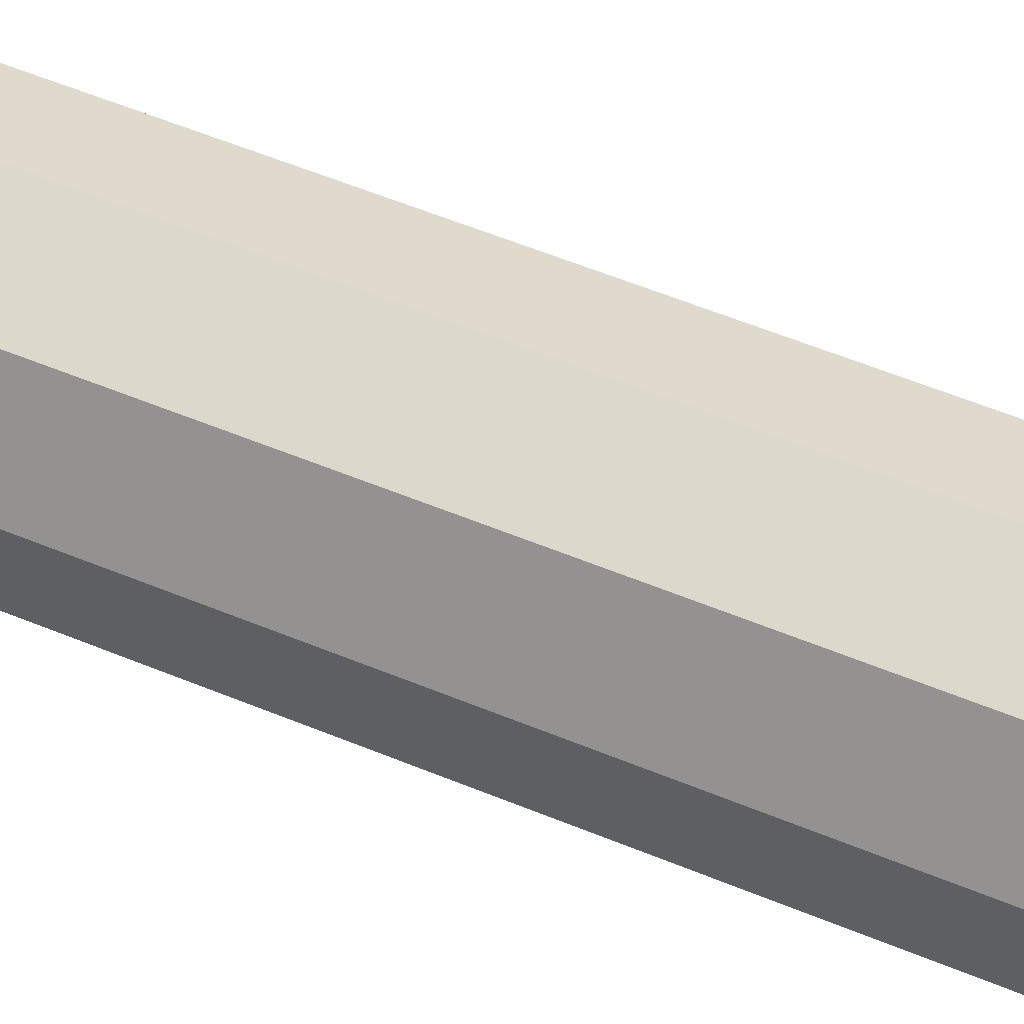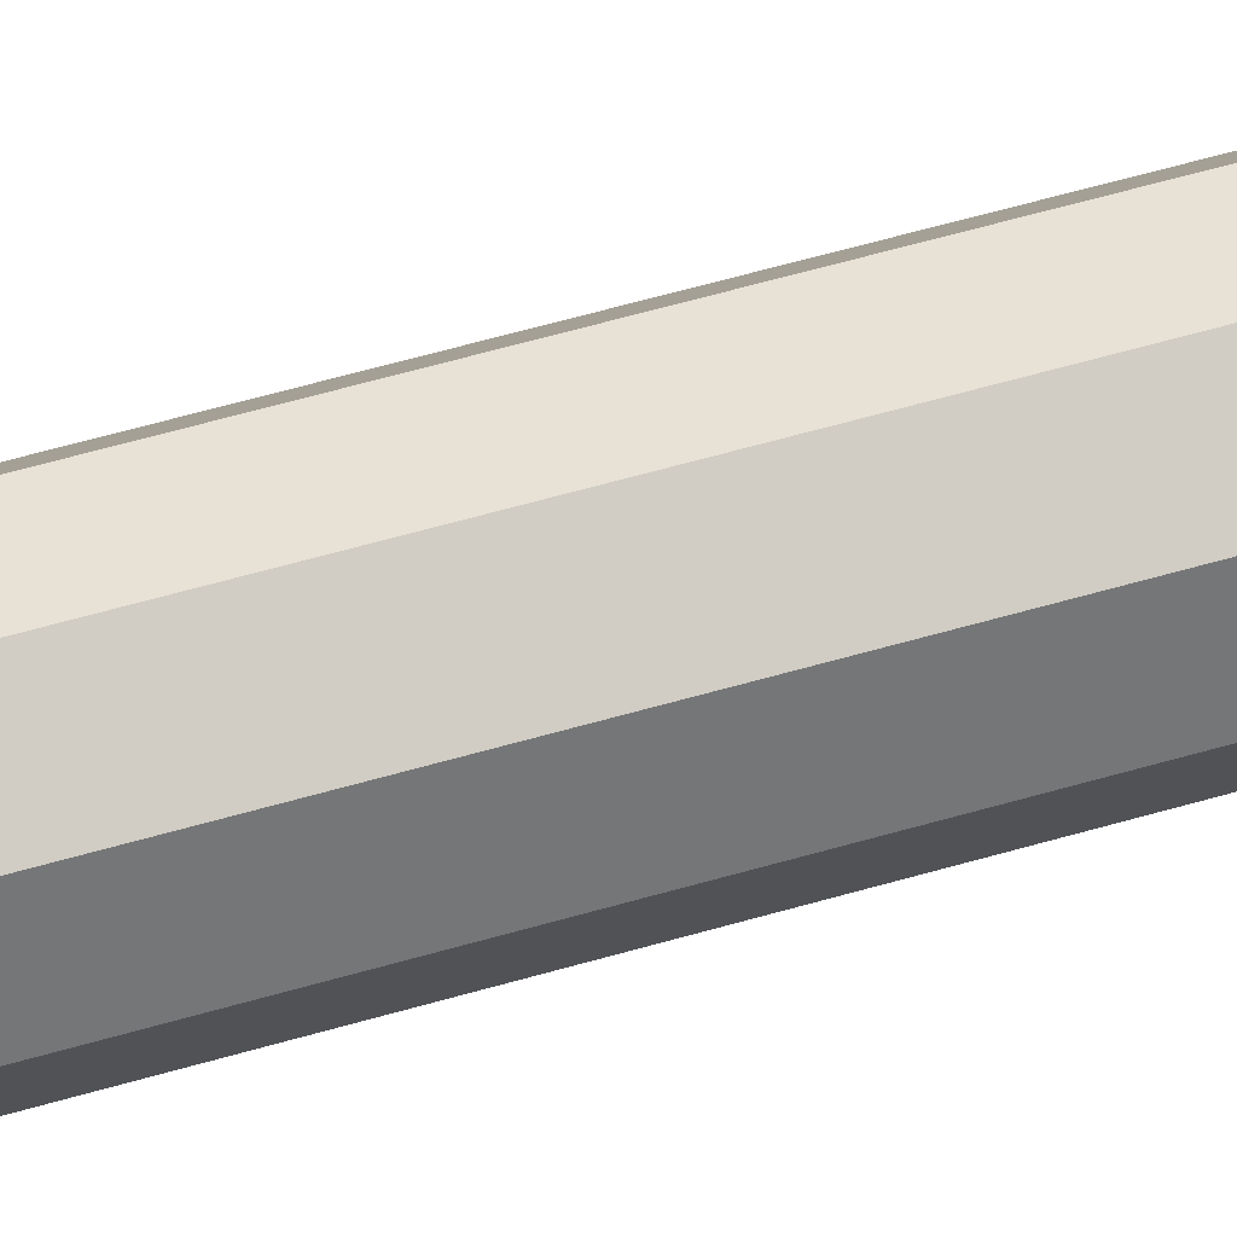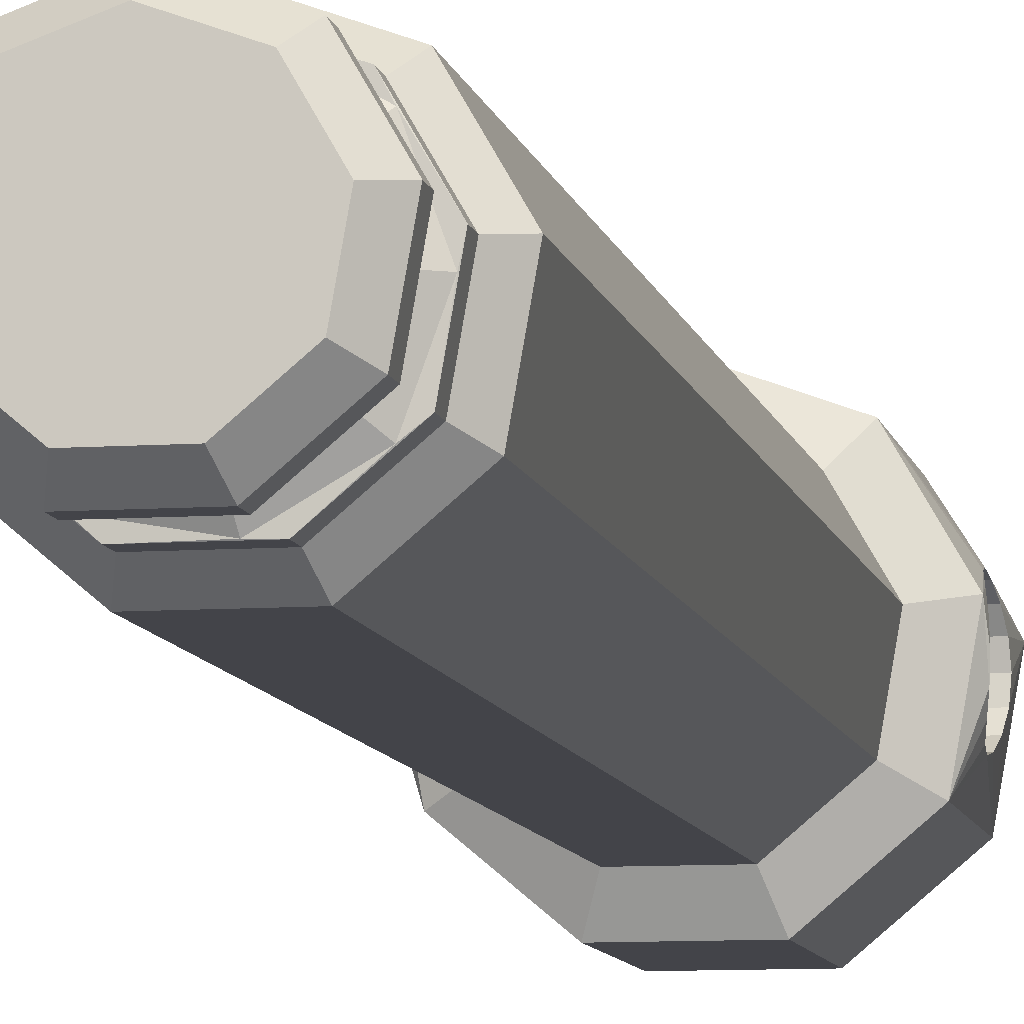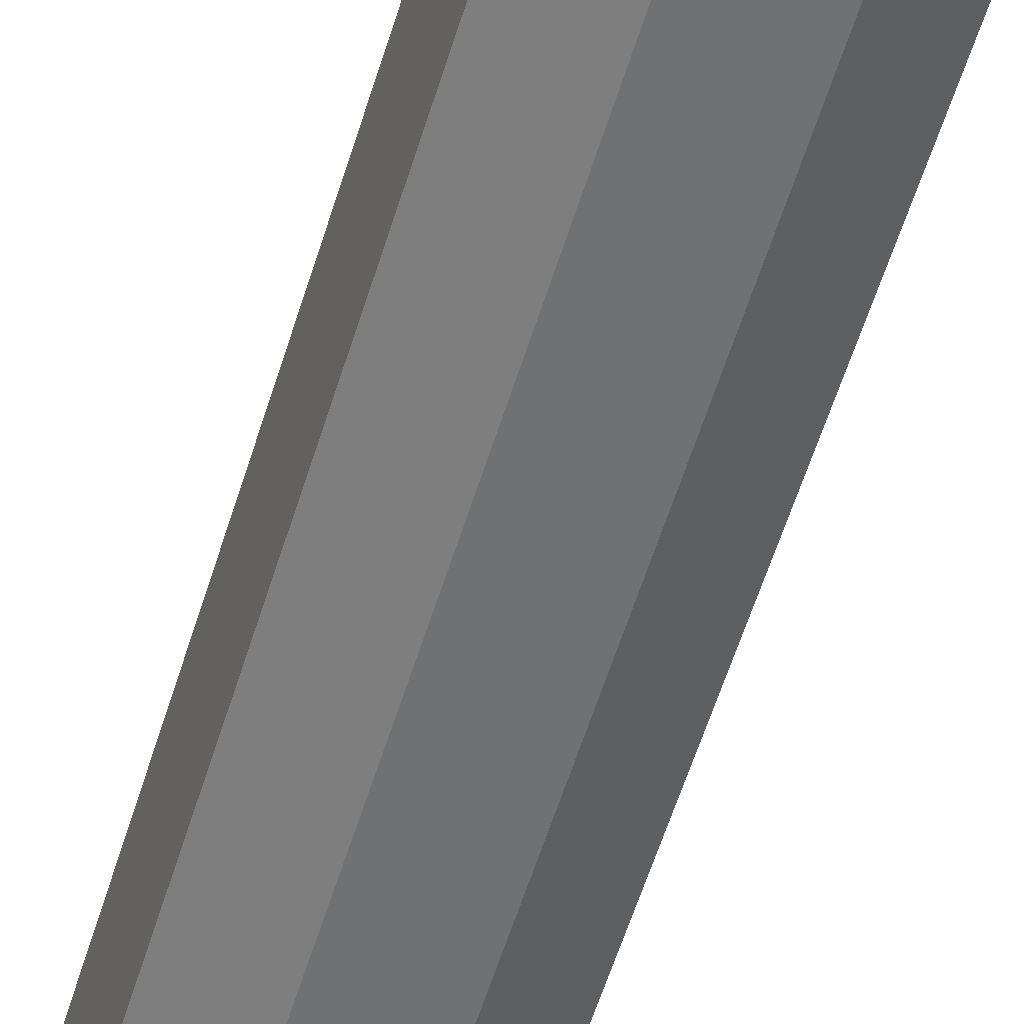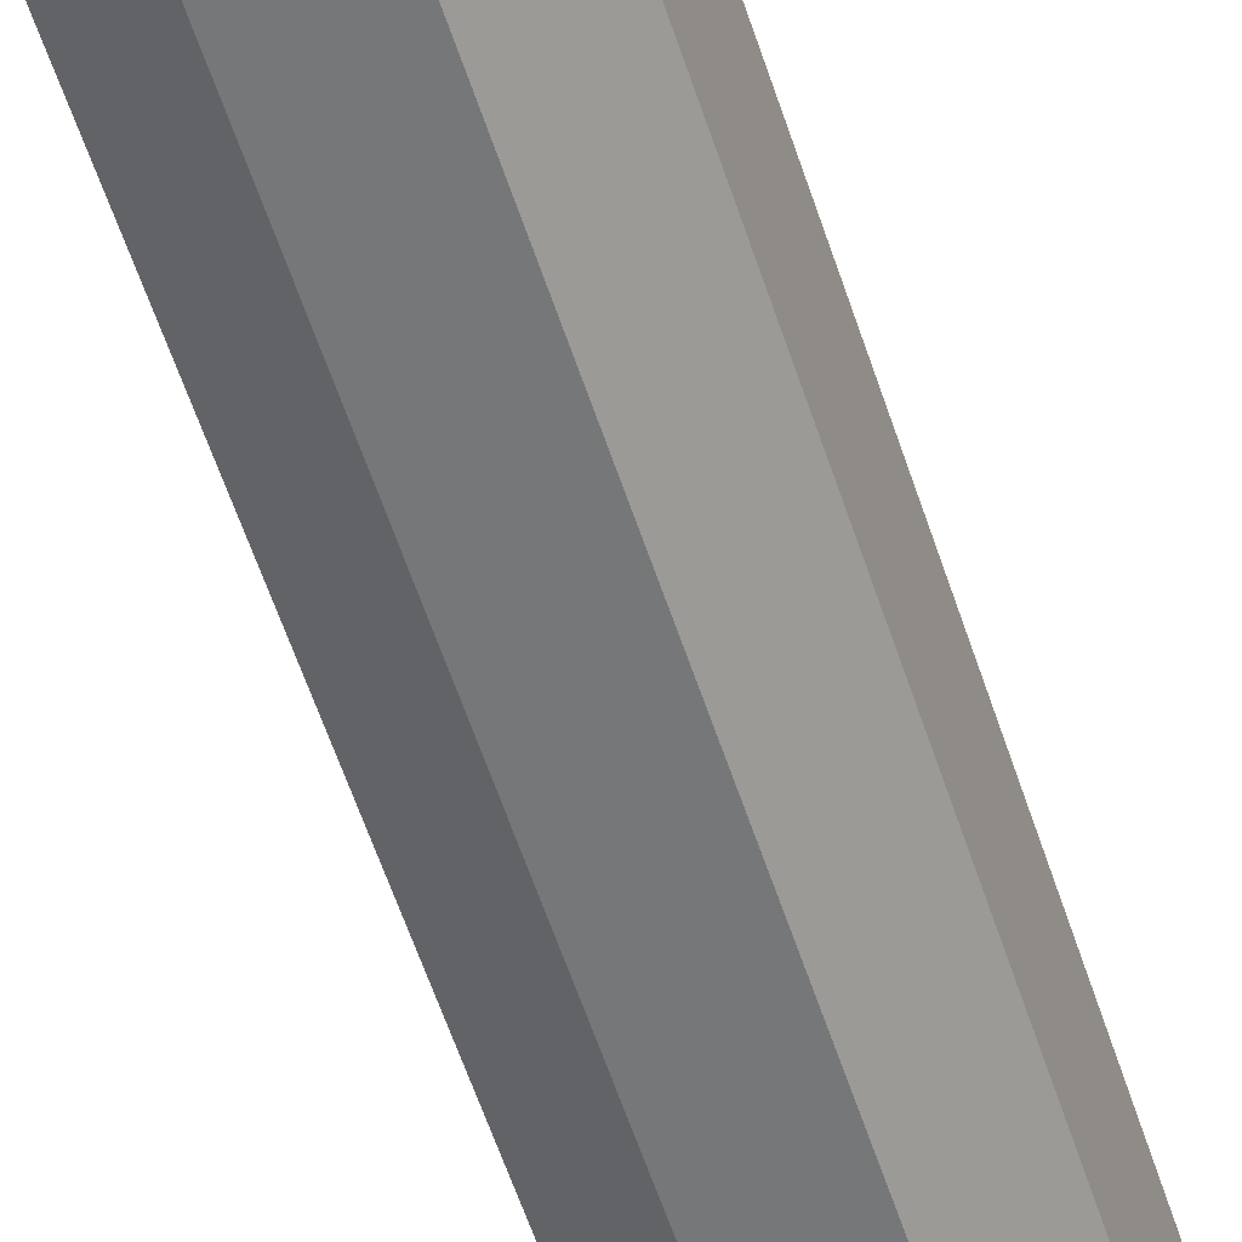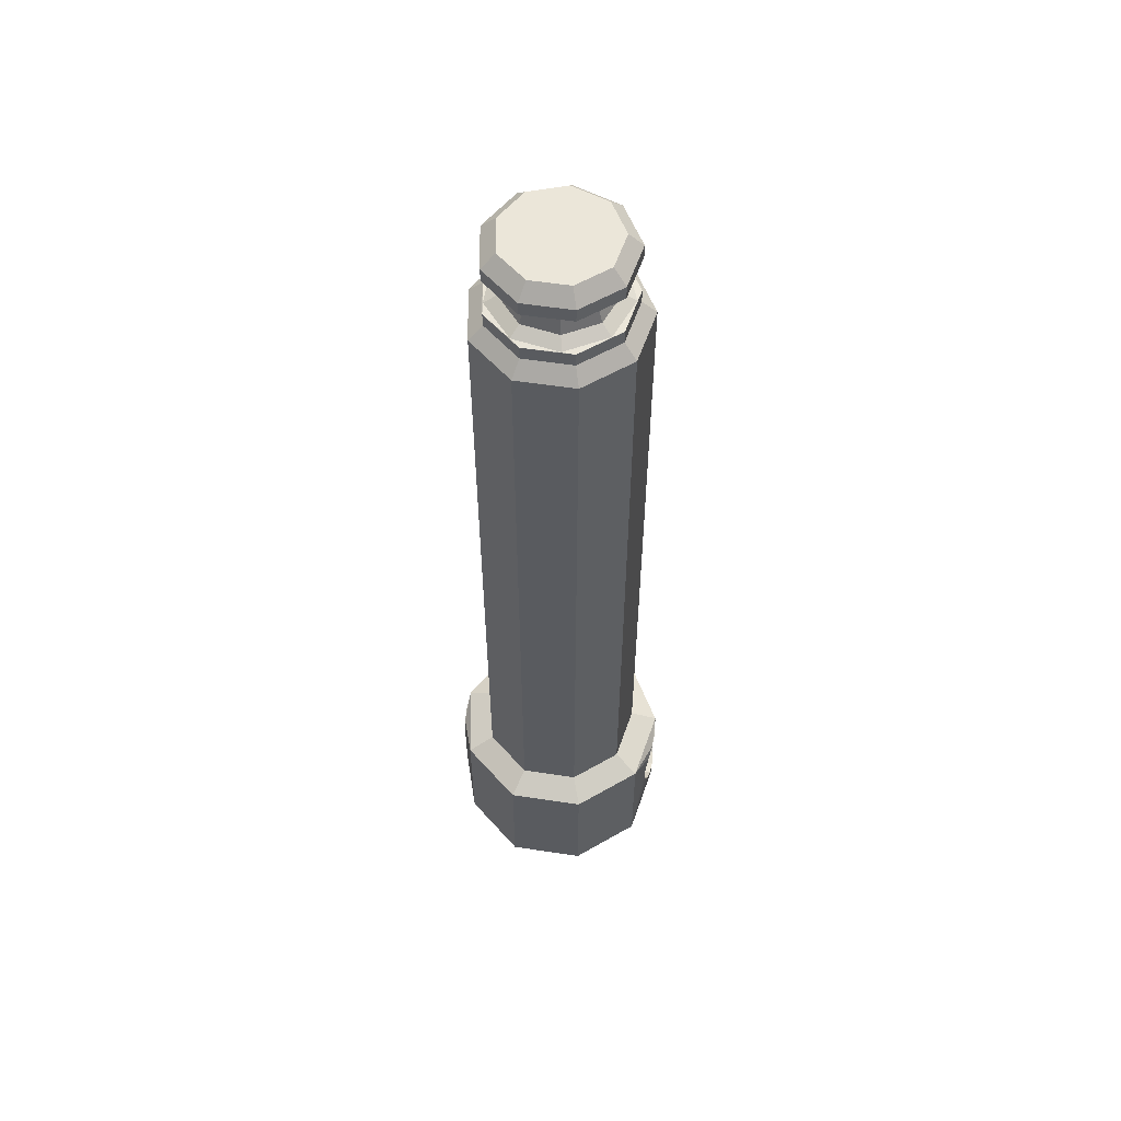
<metadata>
{"format":"obj","ext":"obj","renderer":"f3d","projection":"perspective","resolution":1024,"background":"white","views":[{"elev":50.2,"azim":115.2,"up":"+Y"},{"elev":64.5,"azim":-105.9,"up":"+Y"},{"elev":-8.5,"azim":10.8,"up":"+Y"},{"elev":-55.1,"azim":-16.5,"up":"+Y"},{"elev":-57.0,"azim":17.8,"up":"+Y"},{"elev":56.7,"azim":9.0,"up":"+Z"}]}
</metadata>
<code>
v  0.766 -0.2309 0.7041
v  -0.7599 -0.25 0.8
v  0.7599 -0.25 0.8
v  -0.766 -0.2309 0.8959
v  0.766 -0.2309 0.8959
v  0.7802 -0.1768 0.9768
v  -0.7802 -0.1768 0.9768
v  -0.7942 -0.09598 1.031
v  0.7802 -0.1768 0.6232
v  -0.7802 -0.1768 0.6232
v  -0.766 -0.2309 0.7041
v  0.7942 -0.09598 0.5692
v  -0.7942 -0.09598 0.5692
v  -0.8 0 0.55
v  0.8 0 0.55
v  0.7942 0.09598 0.5692
v  0.7802 0.1768 0.6232
v  -0.7802 0.1768 0.6232
v  -0.7942 0.09598 0.5692
v  0.766 0.2309 0.7041
v  -0.766 0.2309 0.7041
v  -0.7599 0.25 0.8
v  0.7599 0.25 0.8
v  -0.766 0.2309 0.8959
v  0.766 0.2309 0.8959
v  0.7802 0.1768 0.9768
v  0.7942 0.09598 1.031
v  -0.7942 0.09598 1.031
v  -0.7802 0.1768 0.9768
v  0.8 0 1.05
v  -0.8 0 1.05
v  0.7942 -0.09598 1.031
v  -0.3214 0.383 6.9
v  0 0.4 7
v  0 0.5 6.9
v  0.2571 0.3064 7
v  0.3214 0.383 6.9
v  0.3939 0.06946 7
v  0.4924 0.08682 6.9
v  0.3464 -0.2 7
v  0.433 -0.25 6.9
v  0.1368 -0.3759 7
v  0.171 -0.4698 6.9
v  -0.1368 -0.3759 7
v  -0.171 -0.4698 6.9
v  -0.3464 -0.2 7
v  -0.433 -0.25 6.9
v  -0.3939 0.06946 7
v  -0.4924 0.08682 6.9
v  -0.2571 0.3064 7
v  -0.3214 0.383 6.8
v  0 0.5 6.8
v  0.3214 0.383 6.8
v  0.4924 0.08682 6.8
v  0.433 -0.25 6.8
v  0.171 -0.4698 6.8
v  -0.171 -0.4698 6.8
v  -0.433 -0.25 6.8
v  -0.4924 0.08682 6.8
v  -0.3214 0.383 6.5
v  -0.237 0.4105 6.502
v  0 0.5 6.5
v  0.0823 0.4668 6.502
v  0.3214 0.383 6.5
v  0.3631 0.3047 6.502
v  0.4924 0.08682 6.5
v  0.474 0 6.502
v  0.433 -0.25 6.5
v  0.3631 -0.3047 6.502
v  0.171 -0.4698 6.5
v  0.0823 -0.4668 6.502
v  -0.171 -0.4698 6.5
v  -0.237 -0.4105 6.502
v  -0.433 -0.25 6.5
v  -0.4454 -0.1621 6.502
v  -0.4924 0.08682 6.5
v  -0.4454 0.1621 6.502
v  0.0823 0.4668 6.798
v  -0.237 0.4105 6.798
v  -0.4454 0.1621 6.798
v  -0.4454 -0.1621 6.798
v  -0.237 -0.4105 6.798
v  0.0823 -0.4668 6.798
v  0.3631 -0.3047 6.798
v  0.474 0 6.798
v  0.3631 0.3047 6.798
v  0.35 0 6.65
v  0.3851 0 6.554
v  0.2681 0.225 6.65
v  0.295 0.2475 6.554
v  0.06078 0.3447 6.65
v  0.06687 0.3792 6.554
v  -0.175 0.3031 6.65
v  -0.1925 0.3335 6.554
v  -0.3289 0.1197 6.65
v  -0.3619 0.1317 6.554
v  -0.3289 -0.1197 6.65
v  -0.3619 -0.1317 6.554
v  -0.175 -0.3031 6.65
v  -0.1925 -0.3335 6.554
v  0.06078 -0.3447 6.65
v  0.06687 -0.3792 6.554
v  0.2681 -0.225 6.65
v  0.295 -0.2475 6.554
v  0.3851 0 6.746
v  0.295 -0.2475 6.746
v  0.06687 -0.3792 6.746
v  -0.1925 -0.3335 6.746
v  -0.3619 -0.1317 6.746
v  -0.3619 0.1317 6.746
v  -0.1925 0.3335 6.746
v  0.06687 0.3792 6.746
v  0.295 0.2475 6.746
v  -0.3214 0.383 6.4
v  0 0.5 6.4
v  0.3214 0.383 6.4
v  0.4924 0.08682 6.4
v  0.433 -0.25 6.4
v  0.171 -0.4698 6.4
v  -0.171 -0.4698 6.4
v  -0.433 -0.25 6.4
v  -0.4924 0.08682 6.4
v  -0.3857 0.4596 6.3
v  0 0.6 6.3
v  0.3857 0.4596 6.3
v  0.5909 0.1042 6.3
v  0.5196 -0.3 6.3
v  0.2052 -0.5638 6.3
v  -0.2052 -0.5638 6.3
v  -0.5196 -0.3 6.3
v  -0.5909 0.1042 6.3
v  -0.3857 0.4596 1.2
v  0 0.6 1.2
v  0.3857 0.4596 1.2
v  0.5909 0.1042 1.2
v  0.5196 -0.3 1.2
v  0.2052 -0.5638 1.2
v  -0.2052 -0.5638 1.2
v  -0.5196 -0.3 1.2
v  -0.5909 0.1042 1.2
v  -0.5142 0.6128 1.1
v  0 0.8 1.1
v  0.5142 0.6128 1.1
v  0.7878 0.1389 1.1
v  0.6928 -0.4 1.1
v  0.2736 -0.7518 1.1
v  -0.2736 -0.7518 1.1
v  -0.6928 -0.4 1.1
v  -0.7878 0.1389 1.1
v  0.6928 -0.4 0.1
v  0.7878 0.1389 0.1
v  0.5142 0.6128 0.1
v  -0.6928 -0.4 0.1
v  -0.5142 0.6128 0.1
v  -0.7878 0.1389 0.1
v  0 0.8 0.1
v  -0.2736 -0.7518 0.1
v  0.2736 -0.7518 0.1
v  -0.45 0.5362 0
v  0 0.7 0
v  0.45 0.5362 0
v  0.6894 0.1216 0
v  0.6062 -0.35 0
v  0.2394 -0.6578 0
v  -0.2394 -0.6578 0
v  -0.6062 -0.35 0
v  -0.6894 0.1216 0
f 1 2 3
f 3 2 4
f 3 4 5
f 5 4 6
f 6 4 7
f 6 7 8
f 9 10 1
f 1 10 11
f 1 11 2
f 9 12 10
f 10 12 13
f 13 12 14
f 14 12 15
f 14 15 16
f 17 18 16
f 16 18 19
f 16 19 14
f 17 20 18
f 18 20 21
f 21 20 22
f 22 20 23
f 22 23 24
f 24 23 25
f 24 25 26
f 27 28 26
f 26 28 29
f 26 29 24
f 27 30 28
f 28 30 31
f 31 30 8
f 8 30 32
f 8 32 6
f 33 34 35
f 35 34 36
f 35 36 37
f 37 36 38
f 37 38 39
f 39 38 40
f 39 40 41
f 41 40 42
f 41 42 43
f 43 42 44
f 43 44 45
f 45 44 46
f 45 46 47
f 47 46 48
f 47 48 49
f 49 48 50
f 49 50 33
f 33 50 34
f 51 35 52
f 52 35 37
f 52 37 53
f 53 37 39
f 53 39 54
f 54 39 41
f 54 41 55
f 55 41 43
f 55 43 56
f 56 43 45
f 56 45 57
f 57 45 47
f 57 47 58
f 58 47 49
f 58 49 59
f 59 49 33
f 59 33 51
f 51 33 35
f 60 61 62
f 62 61 63
f 62 63 64
f 64 63 65
f 64 65 66
f 66 65 67
f 66 67 68
f 68 67 69
f 68 69 70
f 70 69 71
f 70 71 72
f 72 71 73
f 72 73 74
f 74 73 75
f 74 75 76
f 76 75 77
f 76 77 60
f 60 77 61
f 53 78 52
f 52 78 79
f 52 79 51
f 51 79 80
f 51 80 59
f 59 80 81
f 59 81 58
f 58 81 82
f 58 82 57
f 57 82 83
f 57 83 56
f 56 83 84
f 56 84 55
f 55 84 85
f 55 85 54
f 54 85 86
f 54 86 53
f 53 86 78
f 87 88 89
f 89 88 90
f 89 90 91
f 91 90 92
f 91 92 93
f 93 92 94
f 93 94 95
f 95 94 96
f 95 96 97
f 97 96 98
f 97 98 99
f 99 98 100
f 99 100 101
f 101 100 102
f 101 102 103
f 103 102 104
f 103 104 87
f 87 104 88
f 87 105 103
f 103 105 106
f 103 106 101
f 101 106 107
f 101 107 99
f 99 107 108
f 99 108 97
f 97 108 109
f 97 109 95
f 95 109 110
f 95 110 93
f 93 110 111
f 93 111 91
f 91 111 112
f 91 112 89
f 89 112 113
f 89 113 87
f 87 113 105
f 67 88 69
f 69 88 104
f 69 104 71
f 71 104 102
f 71 102 73
f 73 102 100
f 73 100 75
f 75 100 98
f 75 98 77
f 77 98 96
f 77 96 61
f 61 96 94
f 61 94 63
f 63 94 92
f 63 92 65
f 65 92 90
f 65 90 67
f 67 90 88
f 85 105 86
f 86 105 113
f 86 113 78
f 78 113 112
f 78 112 79
f 79 112 111
f 79 111 80
f 80 111 110
f 80 110 81
f 81 110 109
f 81 109 82
f 82 109 108
f 82 108 83
f 83 108 107
f 83 107 84
f 84 107 106
f 84 106 85
f 85 106 105
f 114 62 115
f 115 62 64
f 115 64 116
f 116 64 66
f 116 66 117
f 117 66 68
f 117 68 118
f 118 68 70
f 118 70 119
f 119 70 72
f 119 72 120
f 120 72 74
f 120 74 121
f 121 74 76
f 121 76 122
f 122 76 60
f 122 60 114
f 114 60 62
f 123 115 124
f 124 115 116
f 124 116 125
f 125 116 117
f 125 117 126
f 126 117 118
f 126 118 127
f 127 118 119
f 127 119 128
f 128 119 120
f 128 120 129
f 129 120 121
f 129 121 130
f 130 121 122
f 130 122 131
f 131 122 114
f 131 114 123
f 123 114 115
f 132 124 133
f 133 124 125
f 133 125 134
f 134 125 126
f 134 126 135
f 135 126 127
f 135 127 136
f 136 127 128
f 136 128 137
f 137 128 129
f 137 129 138
f 138 129 130
f 138 130 139
f 139 130 131
f 139 131 140
f 140 131 123
f 140 123 132
f 132 123 124
f 141 133 142
f 142 133 134
f 142 134 143
f 143 134 135
f 143 135 144
f 144 135 136
f 144 136 145
f 145 136 137
f 145 137 146
f 146 137 138
f 146 138 147
f 147 138 139
f 147 139 148
f 148 139 140
f 148 140 149
f 149 140 132
f 149 132 141
f 141 132 133
f 5 145 3
f 3 145 150
f 3 150 1
f 1 150 9
f 9 150 151
f 9 151 12
f 12 151 15
f 15 151 16
f 16 151 17
f 17 151 20
f 20 151 152
f 20 152 23
f 23 152 143
f 23 143 25
f 25 143 144
f 25 144 26
f 26 144 27
f 27 144 30
f 30 144 32
f 32 144 145
f 32 145 6
f 6 145 5
f 11 153 2
f 2 153 148
f 2 148 4
f 4 148 7
f 7 148 8
f 8 148 149
f 8 149 31
f 31 149 28
f 28 149 29
f 29 149 24
f 24 149 141
f 24 141 22
f 22 141 154
f 22 154 155
f 11 10 153
f 153 10 13
f 153 13 155
f 155 13 14
f 155 14 19
f 19 18 155
f 155 18 21
f 155 21 22
f 154 142 156
f 156 142 143
f 156 143 152
f 153 157 148
f 148 157 147
f 147 157 158
f 147 158 146
f 146 158 150
f 146 150 145
f 141 142 154
f 159 156 160
f 160 156 152
f 160 152 161
f 161 152 151
f 161 151 162
f 162 151 150
f 162 150 163
f 163 150 158
f 163 158 164
f 164 158 157
f 164 157 165
f 165 157 153
f 165 153 166
f 166 153 155
f 166 155 167
f 167 155 154
f 167 154 159
f 159 154 156
f 160 161 159
f 159 161 167
f 167 161 162
f 167 162 166
f 166 162 163
f 166 163 165
f 165 163 164
f 50 44 34
f 34 44 42
f 34 42 36
f 36 42 40
f 36 40 38
f 48 46 50
f 50 46 44

</code>
